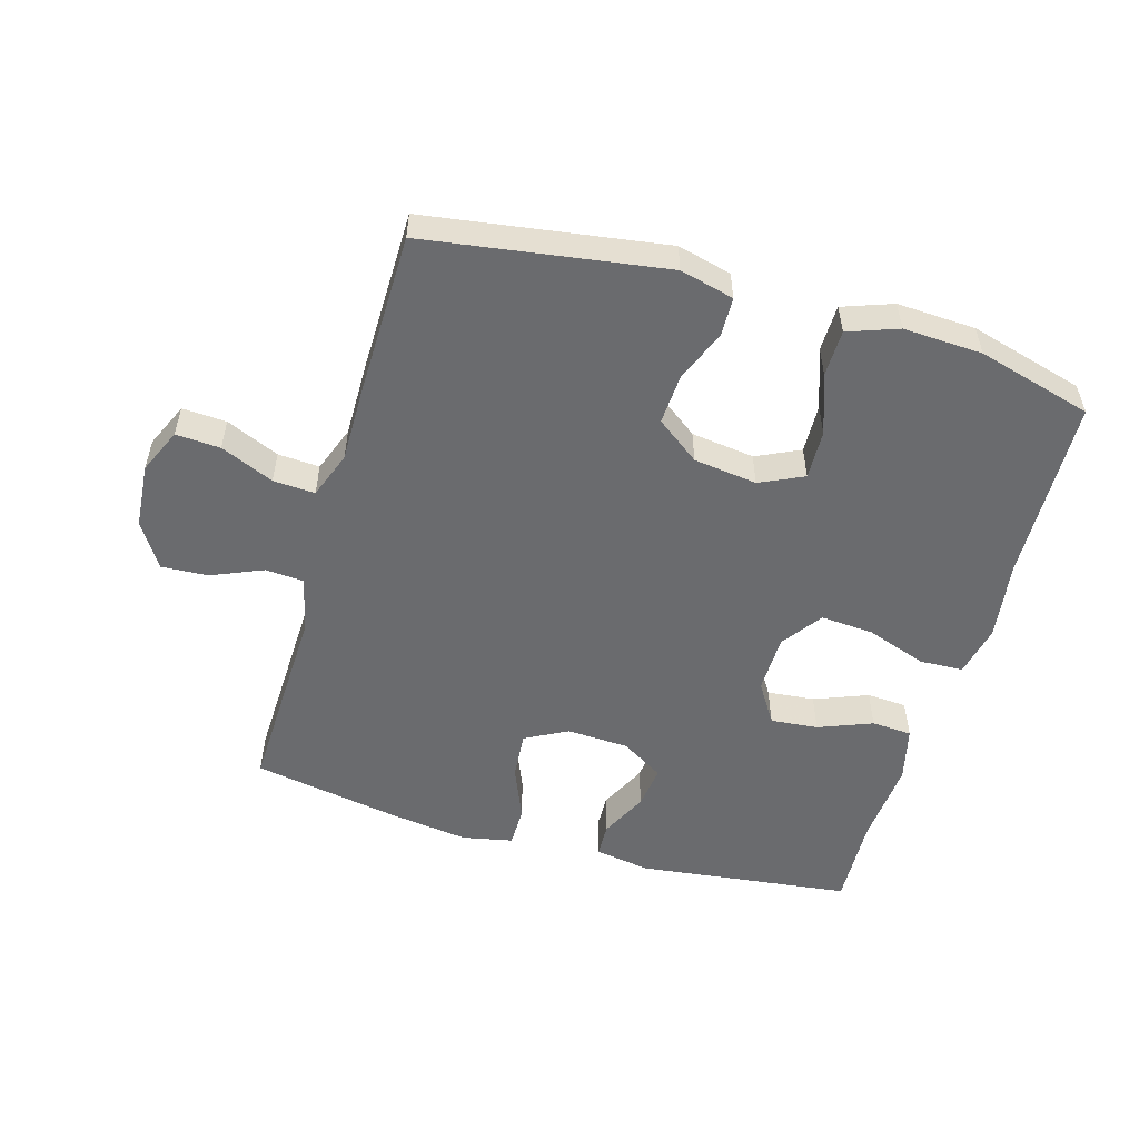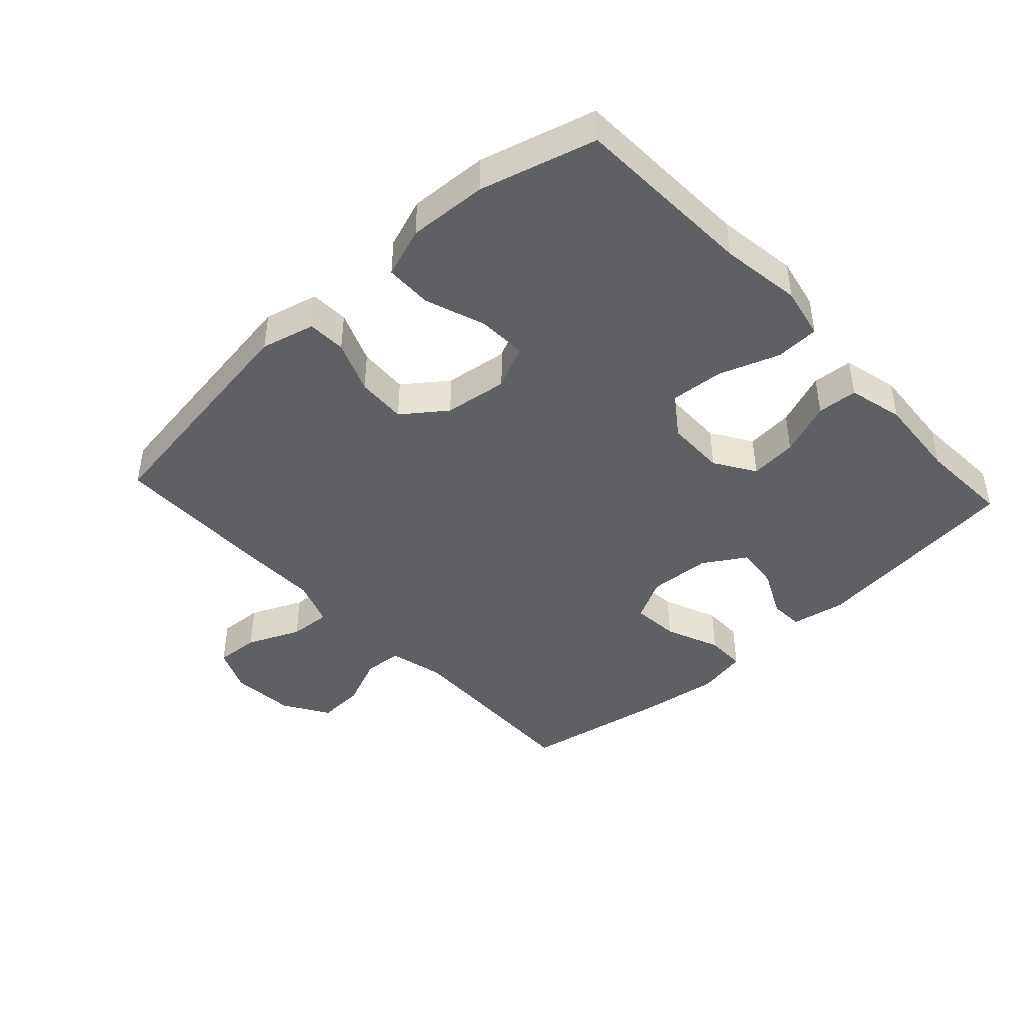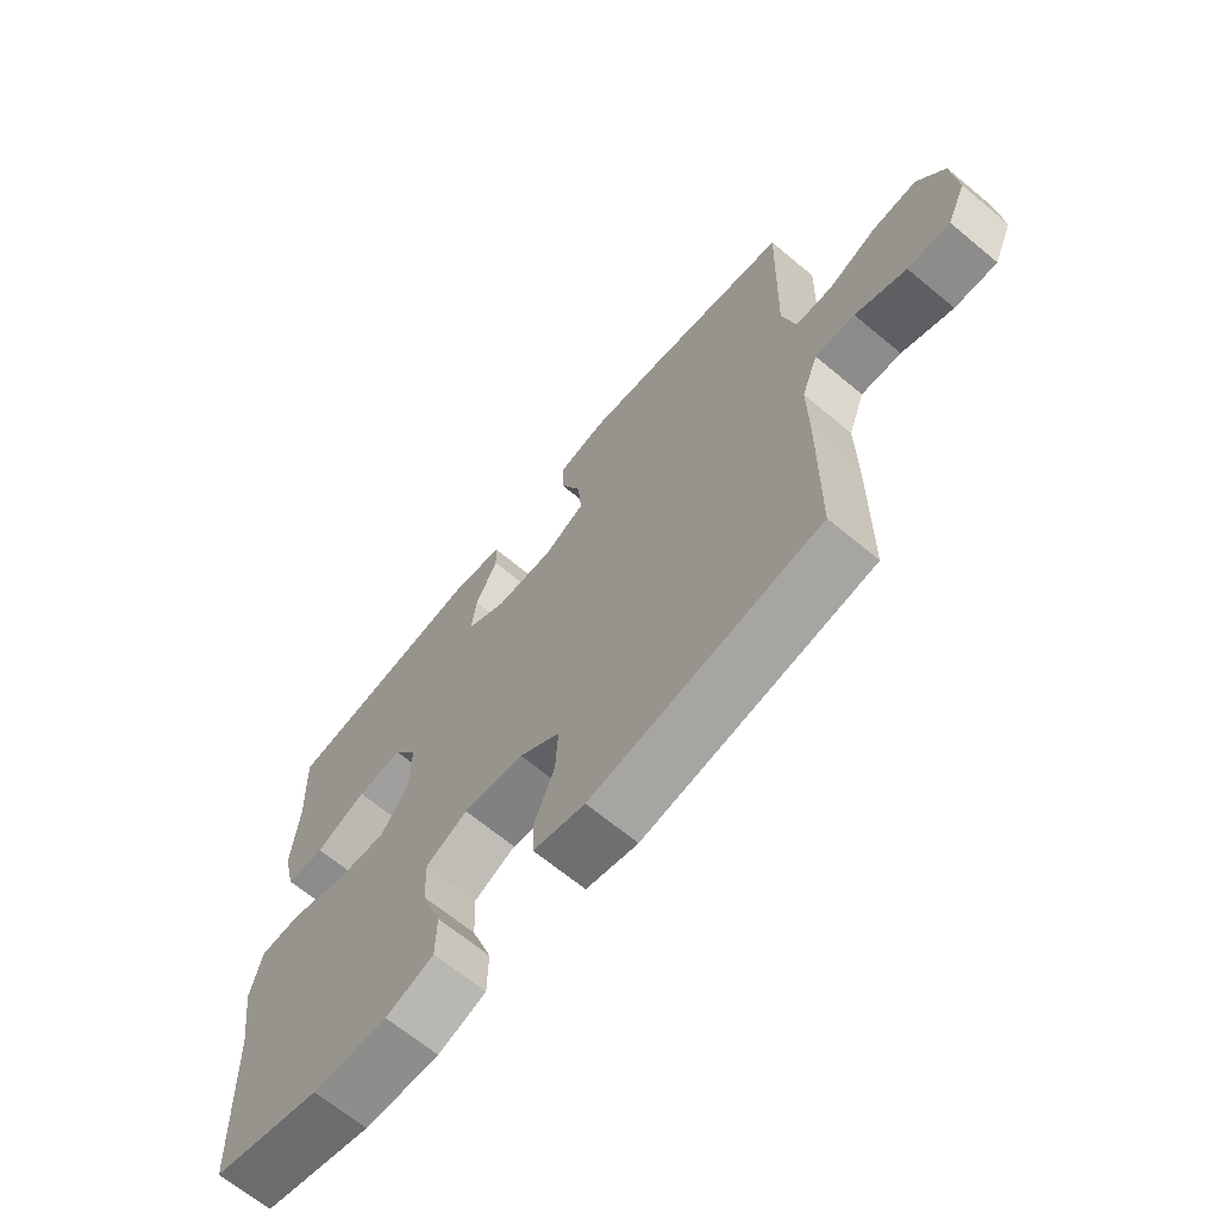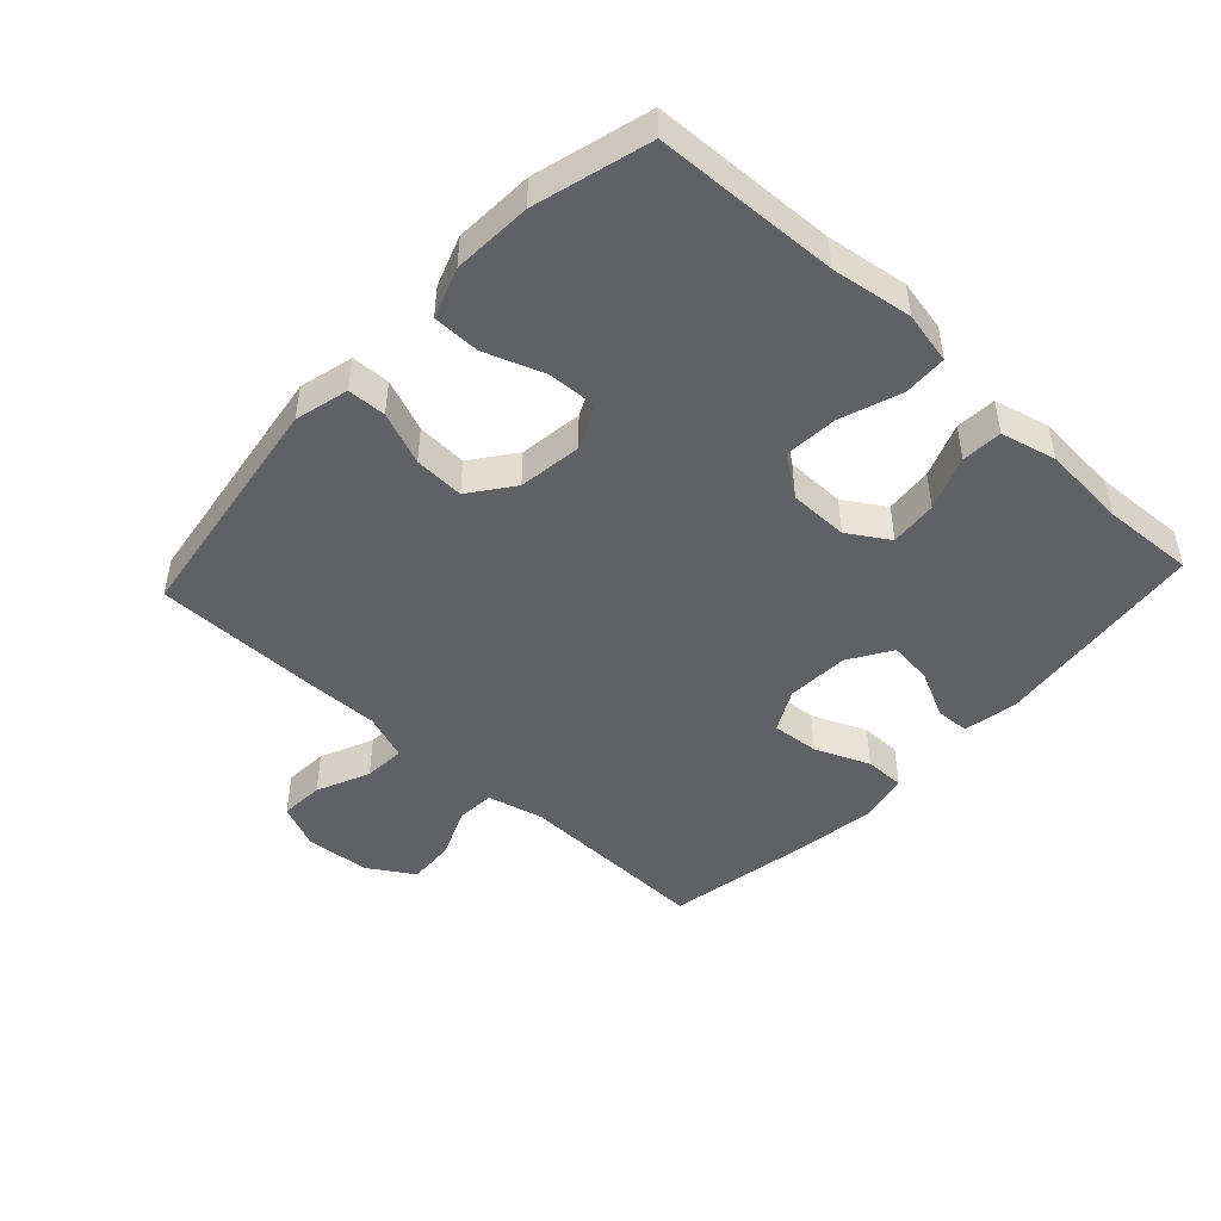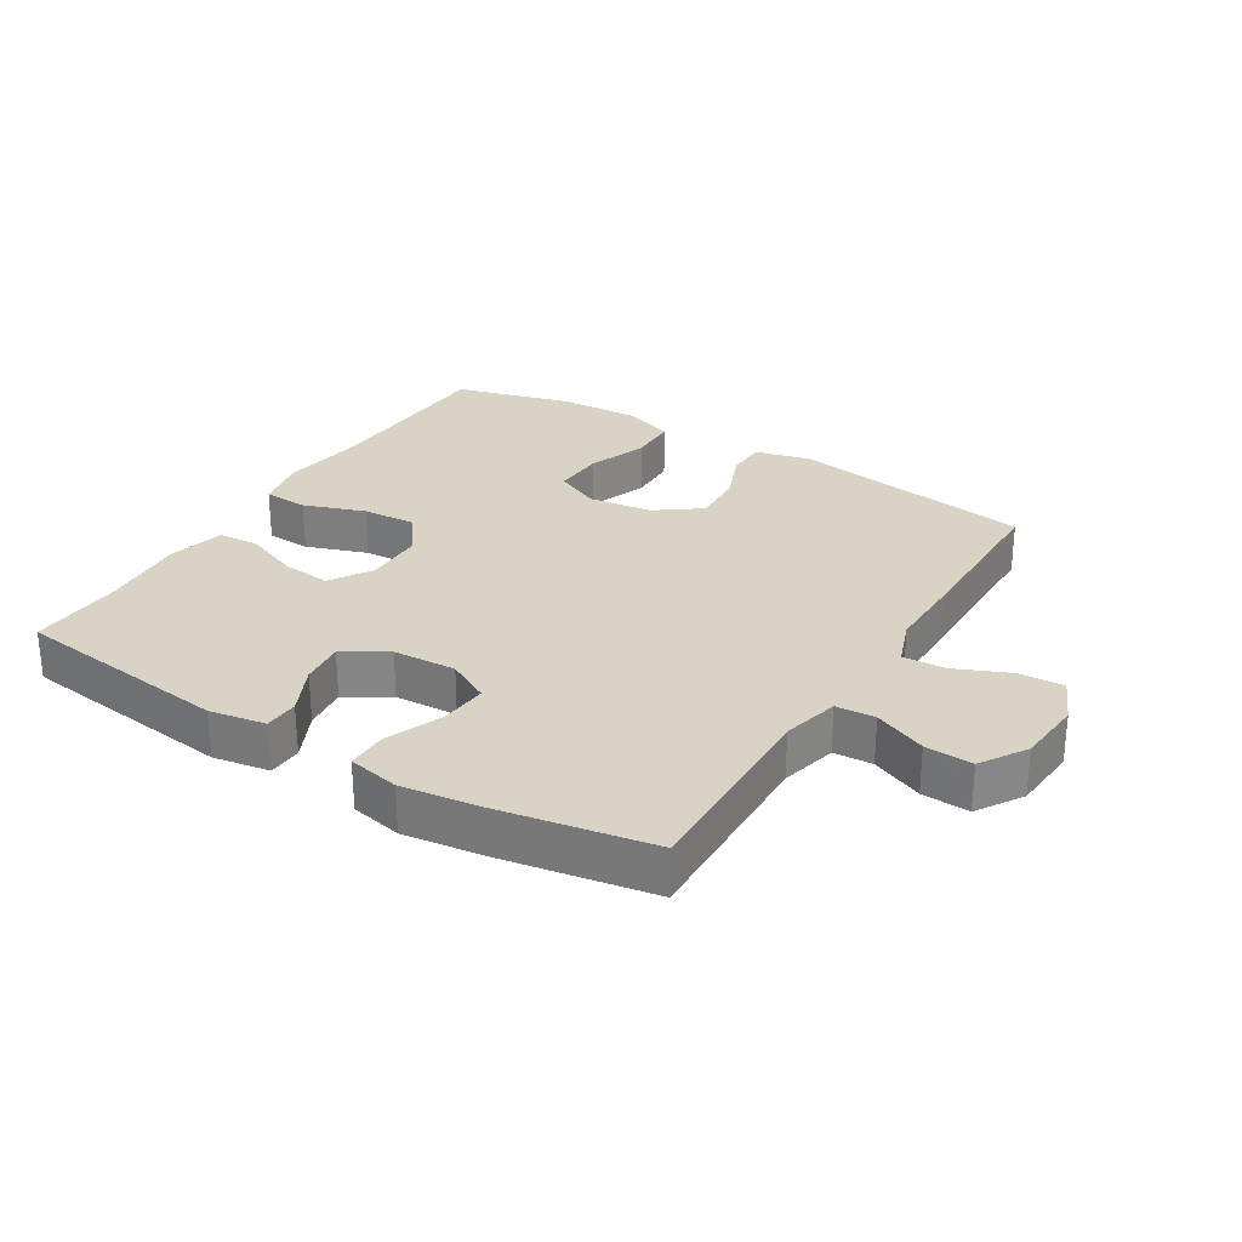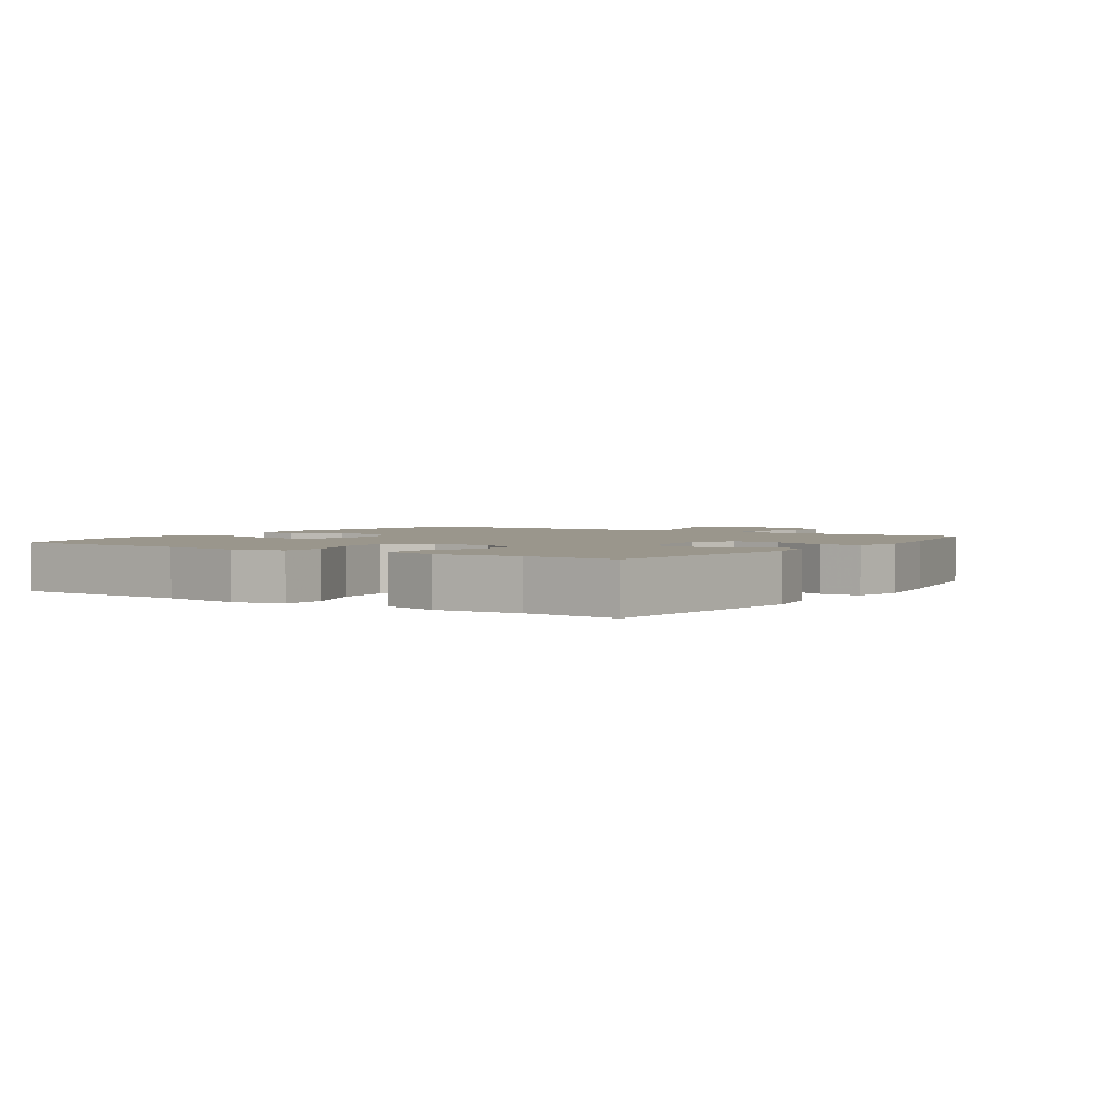
<metadata>
{"format":"obj","ext":"obj","renderer":"f3d","projection":"perspective","resolution":1024,"background":"white","views":[{"elev":-53.4,"azim":163.8,"up":"+Y"},{"elev":-43.4,"azim":-137.3,"up":"+Y"},{"elev":-66.9,"azim":50.2,"up":"+Z"},{"elev":-46.7,"azim":-132.8,"up":"+Y"},{"elev":28.3,"azim":31.7,"up":"+Y"},{"elev":2.5,"azim":-56.5,"up":"+Y"}]}
</metadata>
<code>
v 0.5 0.07 -0.5
v 0.128 0.07 -0.556
v 0.044 0.07 -0.535
v 0.042 0.07 -0.475
v 0.075 0.07 -0.393
v 0.079 0.07 -0.315
v 0.012 0.07 -0.265
v -0.087 0.07 -0.252
v -0.155 0.07 -0.284
v -0.152 0.07 -0.361
v -0.119 0.07 -0.454
v -0.12 0.07 -0.527
v -0.198 0.07 -0.555
v -0.321 0.07 -0.549
v -0.5 0.07 -0.5
v -0.511 0.07 -0.214
v -0.529 0.07 -0.089
v -0.512 0.07 -0.008
v -0.444 0.07 -0.005
v -0.35 0.07 -0.038
v -0.267 0.07 -0.044
v -0.222 0.07 0.019
v -0.221 0.07 0.111
v -0.261 0.07 0.174
v -0.335 0.07 0.167
v -0.419 0.07 0.134
v -0.482 0.07 0.138
v -0.503 0.07 0.224
v -0.493 0.07 0.356
v -0.5 0.07 0.5
v -0.165 0.07 0.541
v -0.079 0.07 0.526
v -0.077 0.07 0.473
v -0.113 0.07 0.399
v -0.121 0.07 0.331
v -0.055 0.07 0.29
v 0.042 0.07 0.285
v 0.108 0.07 0.32
v 0.102 0.07 0.394
v 0.067 0.07 0.479
v 0.067 0.07 0.542
v 0.146 0.07 0.558
v 0.271 0.07 0.541
v 0.5 0.07 0.5
v 0.491 0.07 0.196
v 0.512 0.07 0.109
v 0.572 0.07 0.105
v 0.652 0.07 0.139
v 0.725 0.07 0.143
v 0.769 0.07 0.073
v 0.777 0.07 -0.028
v 0.746 0.07 -0.098
v 0.677 0.07 -0.094
v 0.594 0.07 -0.058
v 0.529 0.07 -0.054
v 0.502 0.07 -0.127
v 0.503 0.07 -0.245
v 0.5 0 -0.5
v 0.128 0 -0.556
v 0.044 0 -0.535
v 0.042 0 -0.475
v 0.075 0 -0.393
v 0.079 0 -0.315
v 0.012 0 -0.265
v -0.087 0 -0.252
v -0.155 0 -0.284
v -0.152 0 -0.361
v -0.119 0 -0.454
v -0.12 0 -0.527
v -0.198 0 -0.555
v -0.321 0 -0.549
v -0.5 0 -0.5
v -0.511 0 -0.214
v -0.529 0 -0.089
v -0.512 0 -0.008
v -0.444 0 -0.005
v -0.35 0 -0.038
v -0.267 0 -0.044
v -0.222 0 0.019
v -0.221 0 0.111
v -0.261 0 0.174
v -0.335 0 0.167
v -0.419 0 0.134
v -0.482 0 0.138
v -0.503 0 0.224
v -0.493 0 0.356
v -0.5 0 0.5
v -0.165 0 0.541
v -0.079 0 0.526
v -0.077 0 0.473
v -0.113 0 0.399
v -0.121 0 0.331
v -0.055 0 0.29
v 0.042 0 0.285
v 0.108 0 0.32
v 0.102 0 0.394
v 0.067 0 0.479
v 0.067 0 0.542
v 0.146 0 0.558
v 0.271 0 0.541
v 0.5 0 0.5
v 0.491 0 0.196
v 0.512 0 0.109
v 0.572 0 0.105
v 0.652 0 0.139
v 0.725 0 0.143
v 0.769 0 0.073
v 0.777 0 -0.028
v 0.746 0 -0.098
v 0.677 0 -0.094
v 0.594 0 -0.058
v 0.529 0 -0.054
v 0.502 0 -0.127
v 0.503 0 -0.245
f 56 57 1 2
f 55 56 2 3
f 51 52 53 54
f 51 54 55
f 50 51 55
f 47 48 49 50
f 46 47 50 55
f 45 46 55 3
f 39 40 41 42
f 38 39 42 43
f 31 32 33 34
f 29 30 31 34
f 29 34 35
f 28 29 35 36
f 25 26 27 28
f 24 25 28 36
f 17 18 19 20
f 16 17 20 21
f 15 16 21
f 14 15 21 22
f 10 11 12 13
f 9 10 13 14
f 45 3 4 5
f 45 5 6
f 38 43 44 45
f 37 38 45 6
f 23 24 36 37
f 22 23 37 6
f 9 14 22
f 8 9 22
f 7 8 22
f 6 7 22
f 59 58 114 113
f 60 59 113 112
f 111 110 109 108
f 112 111 108
f 112 108 107
f 107 106 105 104
f 112 107 104 103
f 60 112 103 102
f 99 98 97 96
f 100 99 96 95
f 91 90 89 88
f 91 88 87 86
f 92 91 86
f 93 92 86 85
f 85 84 83 82
f 93 85 82 81
f 77 76 75 74
f 78 77 74 73
f 78 73 72
f 79 78 72 71
f 70 69 68 67
f 71 70 67 66
f 62 61 60 102
f 63 62 102
f 102 101 100 95
f 63 102 95 94
f 94 93 81 80
f 63 94 80 79
f 79 71 66
f 79 66 65
f 79 65 64
f 79 64 63
f 1 58 59 2
f 2 59 60 3
f 3 60 61 4
f 4 61 62 5
f 5 62 63 6
f 6 63 64 7
f 7 64 65 8
f 8 65 66 9
f 9 66 67 10
f 10 67 68 11
f 11 68 69 12
f 12 69 70 13
f 13 70 71 14
f 14 71 72 15
f 15 72 73 16
f 16 73 74 17
f 17 74 75 18
f 18 75 76 19
f 19 76 77 20
f 20 77 78 21
f 21 78 79 22
f 22 79 80 23
f 23 80 81 24
f 24 81 82 25
f 25 82 83 26
f 26 83 84 27
f 27 84 85 28
f 28 85 86 29
f 29 86 87 30
f 30 87 88 31
f 31 88 89 32
f 32 89 90 33
f 33 90 91 34
f 34 91 92 35
f 35 92 93 36
f 36 93 94 37
f 37 94 95 38
f 38 95 96 39
f 39 96 97 40
f 40 97 98 41
f 41 98 99 42
f 42 99 100 43
f 43 100 101 44
f 44 101 102 45
f 45 102 103 46
f 46 103 104 47
f 47 104 105 48
f 48 105 106 49
f 49 106 107 50
f 50 107 108 51
f 51 108 109 52
f 52 109 110 53
f 53 110 111 54
f 54 111 112 55
f 55 112 113 56
f 56 113 114 57
f 57 114 58 1

</code>
